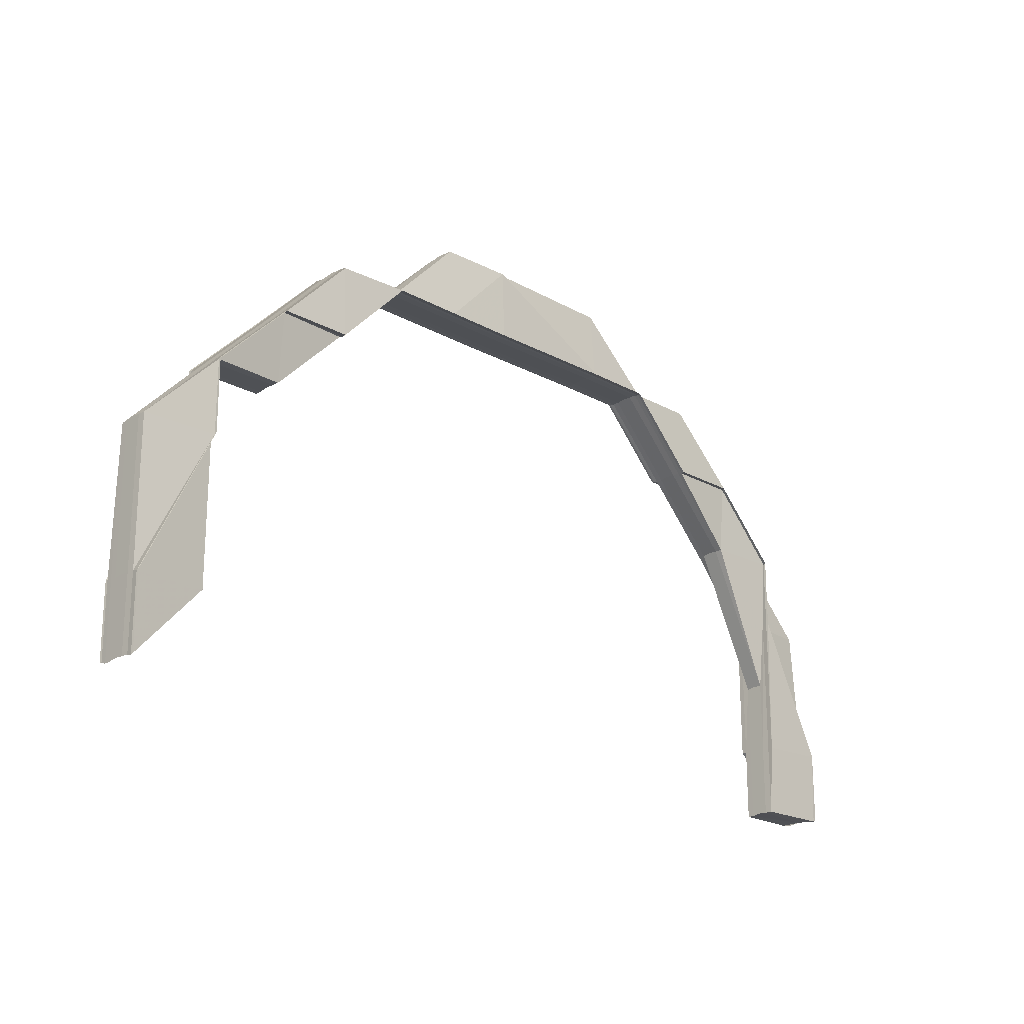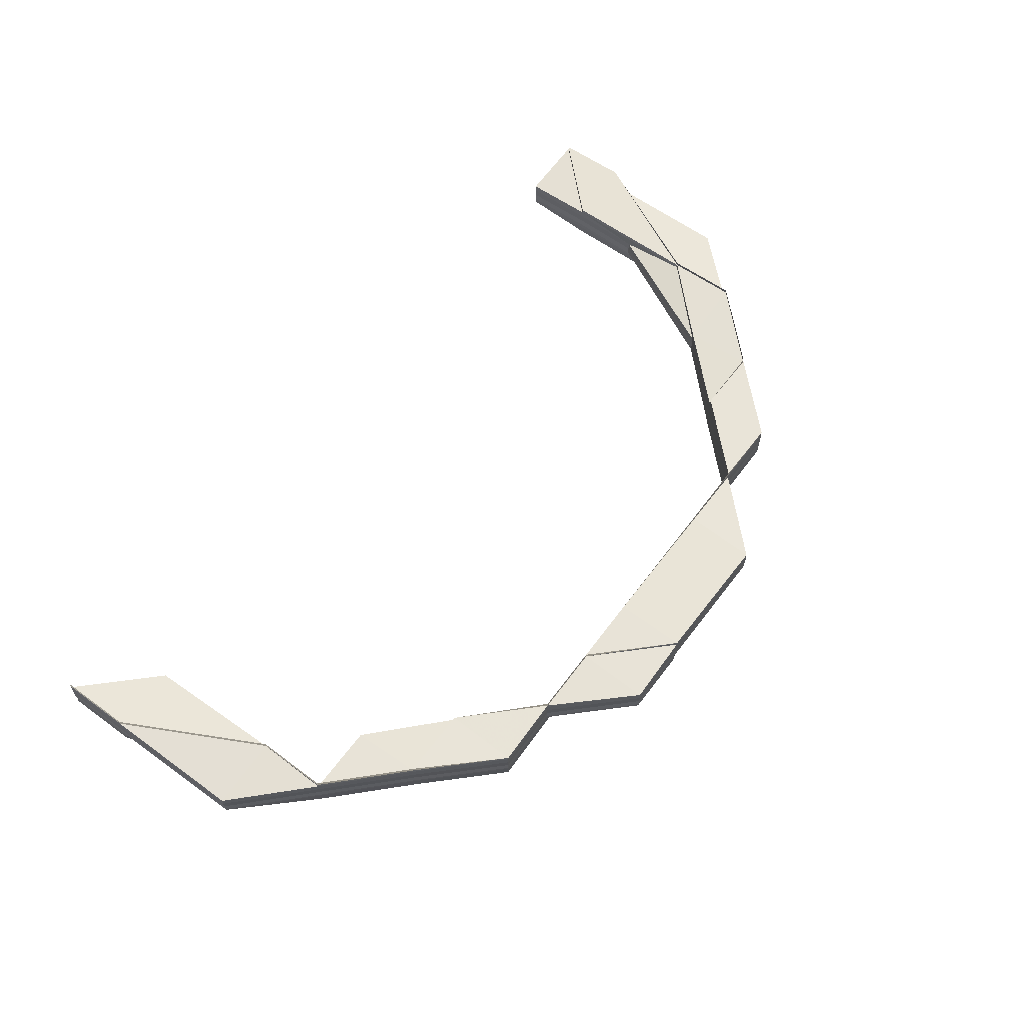
<metadata>
{"format":"obj","ext":"obj","renderer":"f3d","projection":"perspective","resolution":1024,"background":"white","views":[{"elev":-20.3,"azim":134.2,"up":"+Y"},{"elev":61.1,"azim":126.3,"up":"+Z"}]}
</metadata>
<code>
o 15882
v 2229 1862 10.75
v 2229 1862 10.75
v 2229 1862 10.75
v 2229 1862 10.75
v 2229 1862 10.75
v 2229 1862 10.75
v 2229 1862 10.75
v 2229 1862 10.75
v 2229 1862 10.75
v 2229 1862 10.75
v 2229 1862 10.75
v 2229 1862 10.75
v 2229 1862 10.75
v 2229 1862 10.76
v 2229 1862 10.76
v 2229 1862 10.75
v 2229 1862 10.75
v 2229 1862 10.75
v 2229 1862 10.75
v 2229 1862 10.75
v 2229 1862 10.76
v 2229 1862 10.76
v 2229 1862 10.76
v 2229 1862 10.75
v 2229 1862 10.75
v 2229 1862 10.75
v 2229 1862 10.76
v 2229 1862 10.76
v 2229 1862 10.75
v 2229 1862 10.75
v 2229 1862 10.75
v 2229 1862 10.75
v 2229 1862 10.75
v 2229 1862 10.75
v 2229 1862 10.75
v 2229 1862 10.75
v 2229 1862 10.76
v 2229 1862 10.75
v 2229 1862 10.75
v 2229 1862 10.75
v 2229 1862 10.76
v 2229 1862 10.75
v 2229 1862 10.75
v 2229 1862 10.75
v 2229 1862 10.75
v 2229 1862 10.75
v 2229 1862 10.75
v 2229 1862 10.75
v 2229 1862 10.76
v 2229 1862 10.76
v 2229 1862 10.76
v 2229 1862 10.75
v 2229 1862 10.75
v 2229 1862 10.76
v 2229 1862 10.76
v 2229 1862 10.76
v 2229 1862 10.75
v 2229 1862 10.75
v 2229 1862 10.75
v 2229 1862 10.75
v 2229 1862 10.75
v 2229 1862 10.75
v 2229 1862 10.75
v 2229 1862 10.75
v 2229 1862 10.75
v 2229 1862 10.75
v 2229 1862 10.75
v 2229 1862 10.75
v 2229 1862 10.75
v 2229 1862 10.75
v 2229 1862 10.75
v 2229 1862 10.75
v 2229 1862 10.75
v 2229 1862 10.75
v 2229 1862 10.75
v 2229 1862 10.75
v 2229 1862 10.75
v 2229 1862 10.75
v 2229 1862 10.75
v 2229 1862 10.75
v 2229 1862 10.75
v 2229 1862 10.75
v 2229 1862 10.75
v 2229 1862 10.75
v 2229 1862 10.75
v 2229 1862 10.75
v 2229 1862 10.75
v 2229 1862 10.75
v 2229 1862 10.75
v 2229 1862 10.75
v 2229 1862 10.75
v 2229 1862 10.75
v 2229 1862 10.75
v 2229 1862 10.75
v 2229 1862 10.75
v 2229 1862 10.75
v 2229 1862 10.75
v 2229 1862 10.75
v 2229 1862 10.75
v 2229 1862 10.75
v 2229 1862 10.75
v 2229 1862 10.75
v 2229 1862 10.75
v 2229 1862 10.75
v 2229 1862 10.75
v 2229 1862 10.75
v 2229 1862 10.75
v 2229 1862 10.75
v 2229 1862 10.75
v 2229 1862 10.75
v 2229 1862 10.75
v 2229 1862 10.75
v 2229 1862 10.75
v 2229 1862 10.75
v 2229 1862 10.75
v 2229 1862 10.75
v 2229 1862 10.75
v 2229 1862 10.75
v 2229 1862 10.75
v 2229 1862 10.75
v 2229 1862 10.75
v 2229 1862 10.75
v 2229 1862 10.75
v 2229 1862 10.75
v 2229 1862 10.75
v 2229 1862 10.75
v 2229 1862 10.75
v 2229 1862 10.75
v 2229 1862 10.75
v 2229 1862 10.75
v 2229 1862 10.75
v 2229 1862 10.75
v 2229 1862 10.75
v 2229 1862 10.75
v 2229 1862 10.75
v 2229 1862 10.75
v 2229 1862 10.75
v 2229 1862 10.75
v 2229 1862 10.75
v 2229 1862 10.75
v 2229 1862 10.75
v 2229 1862 10.75
v 2229 1862 10.75
v 2229 1862 10.75
v 2229 1862 10.75
v 2229 1862 10.75
v 2229 1862 10.75
v 2229 1862 10.75
v 2229 1862 10.75
v 2229 1862 10.75
v 2229 1862 10.75
v 2229 1862 10.75
v 2229 1862 10.75
v 2229 1862 10.75
v 2229 1862 10.75
v 2229 1862 10.75
v 2229 1862 10.75
v 2229 1862 10.75
v 2229 1862 10.75
v 2229 1862 10.75
v 2229 1862 10.75
v 2229 1862 10.75
v 2229 1862 10.75
v 2229 1862 10.75
v 2229 1862 10.75
v 2229 1862 10.75
v 2229 1862 10.75
v 2229 1862 10.75
v 2229 1862 10.75
v 2229 1862 10.75
v 2229 1862 10.75
v 2229 1862 10.75
v 2229 1862 10.75
v 2229 1862 10.75
v 2229 1862 10.75
v 2229 1862 10.75
v 2229 1862 10.75
v 2229 1862 10.75
v 2229 1862 10.75
v 2229 1862 10.75
v 2229 1862 10.75
v 2229 1862 10.75
v 2229 1862 10.75
v 2229 1862 10.75
v 2229 1862 10.75
v 2229 1862 10.75
v 2229 1862 10.75
v 2229 1862 10.75
v 2229 1862 10.75
v 2229 1862 10.75
v 2229 1862 10.75
v 2229 1862 10.75
v 2229 1862 10.75
v 2229 1862 10.75
v 2229 1862 10.75
v 2229 1862 10.75
v 2229 1862 10.75
v 2229 1862 10.75
v 2229 1862 10.75
v 2229 1862 10.75
v 2229 1862 10.75
v 2229 1862 10.75
v 2229 1862 10.75
v 2229 1862 10.75
v 2229 1862 10.75
v 2229 1862 10.75
v 2229 1862 10.75
v 2229 1862 10.75
v 2229 1862 10.75
v 2229 1862 10.75
v 2229 1862 10.75
v 2229 1862 10.75
v 2229 1862 10.75
v 2229 1862 10.75
v 2229 1862 10.75
v 2229 1862 10.75
v 2229 1862 10.75
v 2229 1862 10.75
v 2229 1862 10.75
v 2229 1862 10.75
v 2229 1862 10.75
v 2229 1862 10.75
v 2229 1862 10.75
v 2229 1862 10.75
v 2229 1862 10.75
v 2229 1862 10.75
v 2229 1862 10.75
v 2229 1862 10.75
v 2229 1862 10.75
v 2229 1862 10.75
v 2229 1862 10.75
v 2229 1862 10.75
v 2229 1862 10.75
v 2229 1862 10.75
v 2229 1862 10.75
v 2229 1862 10.75
v 2229 1862 10.75
v 2229 1862 10.75
v 2229 1862 10.75
v 2229 1862 10.75
v 2229 1862 10.75
v 2229 1862 10.75
v 2229 1862 10.75
v 2229 1862 10.75
v 2229 1862 10.75
v 2229 1862 10.75
v 2229 1862 10.75
v 2229 1862 10.75
v 2229 1862 10.75
v 2229 1862 10.75
v 2229 1862 10.75
v 2229 1862 10.75
v 2229 1862 10.75
v 2229 1862 10.75
v 2229 1862 10.75
v 2229 1862 10.75
v 2229 1862 10.75
v 2229 1862 10.75
v 2229 1862 10.75
v 2229 1862 10.75
v 2229 1862 10.75
v 2229 1862 10.75
v 2229 1862 10.75
v 2229 1862 10.75
v 2229 1862 10.75
v 2229 1862 10.75
v 2229 1862 10.75
v 2229 1862 10.75
v 2229 1862 10.75
v 2229 1862 10.75
v 2229 1862 10.75
v 2229 1862 10.75
v 2229 1862 10.75
v 2229 1862 10.75
v 2229 1862 10.75
v 2229 1862 10.75
v 2229 1862 10.75
v 2229 1862 10.75
v 2229 1862 10.75
v 2229 1862 10.75
v 2229 1862 10.75
v 2229 1862 10.75
v 2229 1862 10.75
v 2229 1862 10.75
v 2229 1862 10.75
v 2229 1862 10.75
v 2229 1862 10.75
v 2229 1862 10.75
v 2229 1862 10.75
v 2229 1862 10.75
v 2229 1862 10.76
v 2229 1862 10.76
v 2229 1862 10.76
v 2229 1862 10.75
v 2229 1862 10.76
v 2229 1862 10.75
v 2229 1862 10.75
v 2229 1862 10.75
v 2229 1862 10.75
v 2229 1862 10.75
v 2229 1862 10.75
v 2229 1862 10.76
v 2229 1862 10.75
v 2229 1862 10.75
v 2229 1862 10.75
v 2229 1862 10.76
v 2229 1862 10.75
v 2229 1862 10.75
v 2229 1862 10.75
v 2229 1862 10.75
v 2229 1862 10.75
v 2229 1862 10.76
v 2229 1862 10.75
v 2229 1862 10.76
v 2229 1862 10.75
v 2229 1862 10.75
v 2229 1862 10.75
v 2229 1862 10.76
v 2229 1862 10.75
v 2229 1862 10.75
v 2229 1862 10.75
v 2229 1862 10.76
v 2229 1862 10.75
v 2229 1862 10.75
v 2229 1862 10.75
v 2229 1862 10.75
v 2229 1862 10.75
v 2229 1862 10.76
v 2229 1862 10.76
v 2229 1862 10.75
v 2229 1862 10.76
v 2229 1862 10.76
v 2229 1862 10.76
v 2229 1862 10.75
v 2229 1862 10.75
v 2229 1862 10.75
v 2229 1862 10.75
v 2229 1862 10.76
v 2229 1862 10.75
v 2229 1862 10.75
v 2229 1862 10.76
v 2229 1862 10.75
v 2229 1862 10.76
v 2229 1862 10.76
v 2229 1862 10.75
v 2229 1862 10.75
v 2229 1862 10.76
v 2229 1862 10.76
v 2229 1862 10.75
v 2229 1862 10.76
v 2229 1862 10.75
v 2229 1862 10.76
v 2229 1862 10.75
v 2229 1862 10.76
v 2229 1862 10.76
v 2229 1862 10.75
v 2229 1862 10.75
v 2229 1862 10.75
v 2229 1862 10.75
v 2229 1862 10.75
v 2229 1862 10.75
v 2229 1862 10.75
v 2229 1862 10.75
v 2229 1862 10.75
v 2229 1862 10.75
v 2229 1862 10.75
v 2229 1862 10.75
v 2229 1862 10.75
v 2229 1862 10.75
v 2229 1862 10.75
v 2229 1862 10.75
v 2229 1862 10.75
v 2229 1862 10.75
v 2229 1862 10.75
v 2229 1862 10.75
v 2229 1862 10.75
v 2229 1862 10.75
v 2229 1862 10.75
v 2229 1862 10.75
v 2229 1862 10.75
v 2229 1862 10.75
v 2229 1862 10.75
v 2229 1862 10.75
v 2229 1862 10.75
v 2229 1862 10.75
v 2229 1862 10.75
v 2229 1862 10.75
v 2229 1862 10.75
v 2229 1862 10.75
v 2229 1862 10.75
v 2229 1862 10.75
v 2229 1862 10.75
v 2229 1862 10.75
v 2229 1862 10.75
v 2229 1862 10.75
v 2229 1862 10.75
v 2229 1862 10.75
v 2229 1862 10.75
v 2229 1862 10.75
v 2229 1862 10.75
v 2229 1862 10.75
v 2229 1862 10.75
v 2229 1862 10.75
v 2229 1862 10.75
v 2229 1862 10.75
v 2229 1862 10.75
v 2229 1862 10.75
v 2229 1862 10.75
v 2229 1862 10.75
v 2229 1862 10.75
v 2229 1862 10.75
v 2229 1862 10.75
v 2229 1862 10.75
v 2229 1862 10.75
v 2229 1862 10.75
v 2229 1862 10.75
v 2229 1862 10.75
v 2229 1862 10.75
v 2229 1862 10.75
v 2229 1862 10.75
v 2229 1862 10.75
v 2229 1862 10.76
v 2229 1862 10.75
v 2229 1862 10.75
v 2229 1862 10.76
v 2229 1862 10.75
v 2229 1862 10.76
v 2229 1862 10.76
v 2229 1862 10.75
v 2229 1862 10.75
v 2229 1862 10.76
v 2229 1862 10.75
v 2229 1862 10.75
v 2229 1862 10.75
v 2229 1862 10.76
v 2229 1862 10.75
v 2229 1862 10.76
v 2229 1862 10.75
v 2229 1862 10.75
v 2229 1862 10.76
v 2229 1862 10.75
v 2229 1862 10.75
v 2229 1862 10.75
v 2229 1862 10.75
v 2229 1862 10.75
v 2229 1862 10.75
v 2229 1862 10.76
v 2229 1862 10.76
v 2229 1862 10.75
v 2229 1862 10.75
v 2229 1862 10.76
v 2229 1862 10.76
v 2229 1862 10.76
v 2229 1862 10.75
v 2229 1862 10.75
v 2229 1862 10.75
v 2229 1862 10.75
v 2229 1862 10.75
v 2229 1862 10.75
v 2229 1862 10.75
v 2229 1862 10.75
v 2229 1862 10.75
v 2229 1862 10.75
v 2229 1862 10.75
v 2229 1862 10.75
v 2229 1862 10.75
v 2229 1862 10.75
v 2229 1862 10.75
v 2229 1862 10.75
v 2229 1862 10.75
v 2229 1862 10.75
v 2229 1862 10.75
v 2229 1862 10.75
v 2229 1862 10.75
v 2229 1862 10.75
v 2229 1862 10.75
v 2229 1862 10.75
v 2229 1862 10.75
v 2229 1862 10.75
v 2229 1862 10.75
v 2229 1862 10.75
v 2229 1862 10.75
v 2229 1862 10.75
v 2229 1862 10.75
v 2229 1862 10.75
v 2229 1862 10.75
v 2229 1862 10.75
v 2229 1862 10.75
v 2229 1862 10.75
v 2229 1862 10.75
v 2229 1862 10.75
v 2229 1862 10.75
v 2229 1862 10.75
v 2229 1862 10.75
v 2229 1862 10.75
v 2229 1862 10.75
v 2229 1862 10.75
v 2229 1862 10.75
v 2229 1862 10.75
v 2229 1862 10.75
v 2229 1862 10.75
v 2229 1862 10.75
v 2229 1862 10.75
v 2229 1862 10.75
v 2229 1862 10.75
v 2229 1862 10.75
v 2229 1862 10.75
v 2229 1862 10.75
v 2229 1862 10.75
v 2229 1862 10.75
v 2229 1862 10.75
v 2229 1862 10.76
v 2229 1862 10.76
v 2229 1862 10.75
v 2229 1862 10.76
v 2229 1862 10.75
v 2229 1862 10.75
v 2229 1862 10.75
v 2229 1862 10.76
v 2229 1862 10.75
v 2229 1862 10.76
v 2229 1862 10.75
v 2229 1862 10.75
v 2229 1862 10.75
v 2229 1862 10.75
v 2229 1862 10.75
v 2229 1862 10.76
v 2229 1862 10.76
v 2229 1862 10.75
v 2229 1862 10.76
v 2229 1862 10.75
v 2229 1862 10.76
v 2229 1862 10.75
v 2229 1862 10.76
v 2229 1862 10.75
v 2229 1862 10.75
v 2229 1862 10.75
v 2229 1862 10.76
v 2229 1862 10.75
v 2229 1862 10.75
v 2229 1862 10.75
v 2229 1862 10.75
v 2229 1862 10.75
v 2229 1862 10.75
v 2229 1862 10.75
v 2229 1862 10.75
v 2229 1862 10.75
v 2229 1862 10.75
v 2229 1862 10.75
v 2229 1862 10.75
v 2229 1862 10.75
v 2229 1862 10.75
v 2229 1862 10.75
v 2229 1862 10.75
v 2229 1862 10.75
v 2229 1862 10.75
v 2229 1862 10.75
v 2229 1862 10.75
v 2229 1862 10.75
v 2229 1862 10.75
v 2229 1862 10.75
v 2229 1862 10.75
v 2229 1862 10.75
v 2229 1862 10.75
v 2229 1862 10.75
v 2229 1862 10.75
v 2229 1862 10.76
v 2229 1862 10.76
v 2229 1862 10.75
v 2229 1862 10.76
v 2229 1862 10.76
v 2229 1862 10.76
v 2229 1862 10.76
v 2229 1862 10.76
v 2229 1862 10.75
v 2229 1862 10.75
v 2229 1862 10.75
v 2229 1862 10.75
v 2229 1862 10.75
v 2229 1862 10.75
v 2229 1862 10.75
v 2229 1862 10.75
v 2229 1862 10.75
v 2229 1862 10.75
v 2229 1862 10.75
v 2229 1862 10.75
v 2229 1862 10.75
v 2229 1862 10.75
v 2229 1862 10.75
v 2229 1862 10.75
v 2229 1862 10.75
v 2229 1862 10.75
v 2229 1862 10.75
v 2229 1862 10.75
v 2229 1862 10.75
v 2229 1862 10.76
v 2229 1862 10.76
v 2229 1862 10.76
v 2229 1862 10.75
v 2229 1862 10.75
v 2229 1862 10.75
v 2229 1862 10.75
v 2229 1862 10.75
v 2229 1862 10.75
v 2229 1862 10.75
v 2229 1862 10.75
v 2229 1862 10.75
v 2229 1862 10.75
v 2229 1862 10.75
v 2229 1862 10.75
v 2229 1862 10.75
v 2229 1862 10.75
f 1 2 3
f 4 5 3
f 3 6 1
f 3 7 8
f 2 7 9
f 10 6 9
f 10 11 6
f 8 12 13
f 14 15 13
f 15 16 17
f 18 16 19
f 18 20 21
f 20 22 23
f 24 25 19
f 20 26 25
f 27 28 24
f 28 26 29
f 12 29 17
f 12 30 29
f 31 32 30
f 33 32 34
f 35 34 36
f 37 38 34
f 39 38 40
f 41 37 42
f 39 43 44
f 42 11 45
f 46 47 11
f 48 46 49
f 46 50 51
f 52 46 11
f 53 52 54
f 52 55 56
f 11 57 58
f 11 58 6
f 47 31 58
f 6 58 59
f 6 59 60
f 58 61 59
f 58 62 61
f 31 63 61
f 63 31 64
f 64 62 65
f 64 65 12
f 7 64 12
f 7 12 66
f 67 64 7
f 67 68 64
f 2 67 7
f 69 63 67
f 63 69 70
f 61 68 70
f 70 71 72
f 61 70 73
f 59 61 73
f 73 70 74
f 73 74 75
f 59 73 76
f 77 78 75
f 78 79 76
f 80 81 79
f 1 59 82
f 82 79 1
f 83 78 82
f 82 73 83
f 83 72 84
f 85 86 84
f 87 88 86
f 89 90 86
f 91 89 92
f 93 90 94
f 95 93 83
f 95 93 96
f 93 97 98
f 99 100 101
f 100 102 103
f 79 2 60
f 79 104 2
f 104 67 2
f 105 104 79
f 104 106 67
f 105 107 104
f 108 69 104
f 69 108 109
f 70 106 109
f 109 107 110
f 111 108 112
f 111 113 114
f 111 113 115
f 113 116 117
f 113 118 119
f 120 119 107
f 115 119 121
f 115 122 123
f 124 125 123
f 126 127 125
f 121 128 115
f 128 129 107
f 128 130 129
f 130 131 122
f 132 130 128
f 132 133 130
f 134 132 128
f 134 128 106
f 135 134 121
f 121 136 135
f 119 136 106
f 119 137 136
f 138 137 119
f 138 139 137
f 140 139 141
f 137 142 136
f 137 143 142
f 144 143 140
f 136 142 145
f 136 145 68
f 146 140 147
f 147 140 148
f 140 149 150
f 151 152 149
f 153 151 140
f 151 153 137
f 154 152 155
f 156 151 157
f 158 155 159
f 160 161 159
f 156 162 163
f 162 164 165
f 166 164 167
f 166 168 169
f 168 170 171
f 172 173 167
f 174 175 172
f 175 176 177
f 178 179 173
f 180 181 179
f 182 181 183
f 184 182 185
f 185 186 187
f 184 188 189
f 188 190 176
f 182 190 191
f 189 191 192
f 193 190 176
f 194 193 195
f 194 196 197
f 198 193 199
f 193 198 200
f 197 201 202
f 202 203 204
f 201 203 205
f 203 206 207
f 201 208 209
f 210 211 206
f 212 211 213
f 214 213 215
f 216 217 215
f 218 210 219
f 220 210 221
f 220 222 223
f 222 224 225
f 226 225 227
f 228 229 226
f 230 231 225
f 230 232 231
f 233 234 231
f 235 234 236
f 237 233 238
f 239 230 201
f 239 240 208
f 241 239 201
f 241 201 242
f 243 239 241
f 244 241 197
f 197 245 244
f 246 245 242
f 246 247 245
f 247 248 245
f 249 243 241
f 249 241 250
f 251 249 244
f 244 252 251
f 245 252 250
f 245 248 252
f 210 253 248
f 254 253 255
f 253 256 257
f 248 258 252
f 259 260 248
f 248 260 258
f 253 261 260
f 261 229 260
f 262 261 263
f 261 264 265
f 260 266 258
f 260 267 266
f 267 268 266
f 267 269 268
f 266 270 271
f 269 272 270
f 258 266 273
f 266 274 273
f 258 273 275
f 252 258 275
f 252 275 276
f 273 274 277
f 274 278 277
f 275 273 279
f 273 277 279
f 275 279 280
f 251 275 281
f 281 279 282
f 281 283 251
f 282 284 281
f 284 283 280
f 285 286 283
f 279 277 287
f 279 287 288
f 289 284 288
f 282 287 290
f 290 289 282
f 291 292 290
f 292 293 289
f 293 294 289
f 295 289 296
f 287 297 296
f 287 298 297
f 277 298 287
f 277 278 298
f 289 299 300
f 298 299 301
f 290 301 302
f 278 303 298
f 298 303 304
f 305 306 302
f 307 308 306
f 309 310 303
f 303 311 299
f 312 313 299
f 314 312 315
f 315 316 317
f 318 319 311
f 320 319 311
f 321 319 316
f 322 318 323
f 324 320 325
f 324 326 327
f 321 328 329
f 330 321 331
f 330 332 333
f 294 321 334
f 327 335 336
f 336 337 338
f 335 337 339
f 337 340 341
f 342 340 337
f 335 342 337
f 337 343 344
f 345 342 335
f 346 347 343
f 348 347 349
f 350 346 351
f 352 349 353
f 354 355 353
f 356 345 335
f 357 356 358
f 359 345 356
f 356 335 360
f 361 356 360
f 361 360 303
f 303 360 362
f 363 359 356
f 364 359 363
f 365 364 363
f 366 364 365
f 269 366 365
f 367 366 269
f 368 367 269
f 368 269 267
f 369 368 370
f 371 372 368
f 372 373 368
f 374 371 375
f 375 368 376
f 377 373 378
f 378 379 380
f 375 381 380
f 382 383 379
f 376 384 375
f 384 382 370
f 384 385 381
f 386 387 376
f 387 384 267
f 387 388 384
f 389 390 384
f 391 389 387
f 389 390 359
f 391 389 359
f 390 373 359
f 392 391 359
f 393 392 359
f 346 393 359
f 392 391 394
f 394 395 387
f 393 392 396
f 394 387 397
f 398 393 396
f 396 399 394
f 400 394 397
f 396 394 400
f 400 397 239
f 243 400 239
f 401 396 400
f 401 400 243
f 402 396 401
f 360 402 401
f 403 402 360
f 403 404 405
f 360 401 406
f 406 401 243
f 334 360 406
f 406 243 249
f 334 406 283
f 283 406 249
f 283 249 276
f 407 276 408
f 408 280 409
f 408 409 410
f 410 411 412
f 413 408 410
f 407 408 413
f 414 415 411
f 416 414 408
f 417 415 418
f 198 416 407
f 416 198 419
f 414 416 420
f 421 418 422
f 423 421 424
f 424 412 425
f 426 422 425
f 427 428 424
f 429 430 426
f 431 432 418
f 433 432 434
f 435 431 436
f 428 437 438
f 437 439 438
f 440 438 441
f 441 438 442
f 441 442 443
f 438 444 442
f 438 430 444
f 430 445 444
f 439 446 445
f 446 447 448
f 446 449 445
f 450 446 451
f 450 452 453
f 449 414 454
f 445 288 454
f 445 454 455
f 444 445 455
f 444 455 456
f 442 444 456
f 442 456 457
f 456 455 458
f 455 454 459
f 455 459 458
f 456 458 133
f 454 420 459
f 454 280 420
f 458 459 460
f 459 420 461
f 459 461 460
f 458 460 462
f 420 419 461
f 420 276 419
f 460 461 463
f 460 463 143
f 463 464 165
f 465 460 466
f 466 463 163
f 467 458 465
f 468 469 465
f 465 470 467
f 461 471 463
f 463 471 178
f 461 419 471
f 471 472 178
f 419 199 471
f 471 199 472
f 419 250 199
f 172 472 473
f 472 183 474
f 199 475 472
f 472 475 476
f 199 242 475
f 477 242 200
f 200 250 407
f 477 200 478
f 200 407 479
f 478 200 479
f 479 407 413
f 480 481 478
f 413 482 483
f 479 413 484
f 484 413 485
f 484 485 443
f 486 483 487
f 488 489 487
f 490 491 489
f 492 484 486
f 486 442 492
f 492 456 467
f 467 493 492
f 493 479 484
f 478 479 493
f 493 484 457
f 470 478 493
f 186 478 470
f 470 493 133
f 494 186 470
f 494 470 462
f 130 462 144
f 495 153 144
f 496 495 130
f 153 495 142
f 142 462 497
f 495 496 497
f 142 497 145
f 497 133 498
f 496 499 498
f 499 496 132
f 497 498 500
f 145 497 500
f 145 500 62
f 135 145 44
f 44 500 501
f 44 502 135
f 503 502 62
f 503 504 502
f 505 504 506
f 502 134 68
f 502 507 134
f 504 507 502
f 507 132 134
f 507 457 132
f 504 443 507
f 508 509 504
f 510 499 507
f 511 510 504
f 512 511 508
f 513 512 508
f 499 510 514
f 515 513 516
f 510 517 518
f 516 518 519
f 520 517 521
f 522 521 519
f 516 523 524
f 525 526 523
f 525 527 528
f 529 525 530
f 529 531 524
f 532 531 533
f 534 532 535
f 501 536 535
f 536 537 533
f 538 539 537
f 500 536 57
f 500 498 536
f 498 514 536
f 498 457 514
f 536 514 540
f 514 541 540
f 514 443 541
f 542 543 544
f 108 545 543
f 546 545 543
f 547 546 548
f 548 549 550
f 551 545 549
f 552 551 553
f 551 554 555
f 556 557 558
f 557 559 560
f 561 562 563
f 562 564 565
f 566 567 568
f 566 569 570
f 566 569 486
f 569 571 572
f 573 574 575
f 574 576 577
f 578 579 580
f 581 582 583
f 582 584 585
f 586 587 588
f 589 590 591
f 592 593 590
f 594 595 596
f 595 597 598
f 599 600 601
f 602 603 600
f 604 605 606
f 607 608 609
f 610 611 612

</code>
